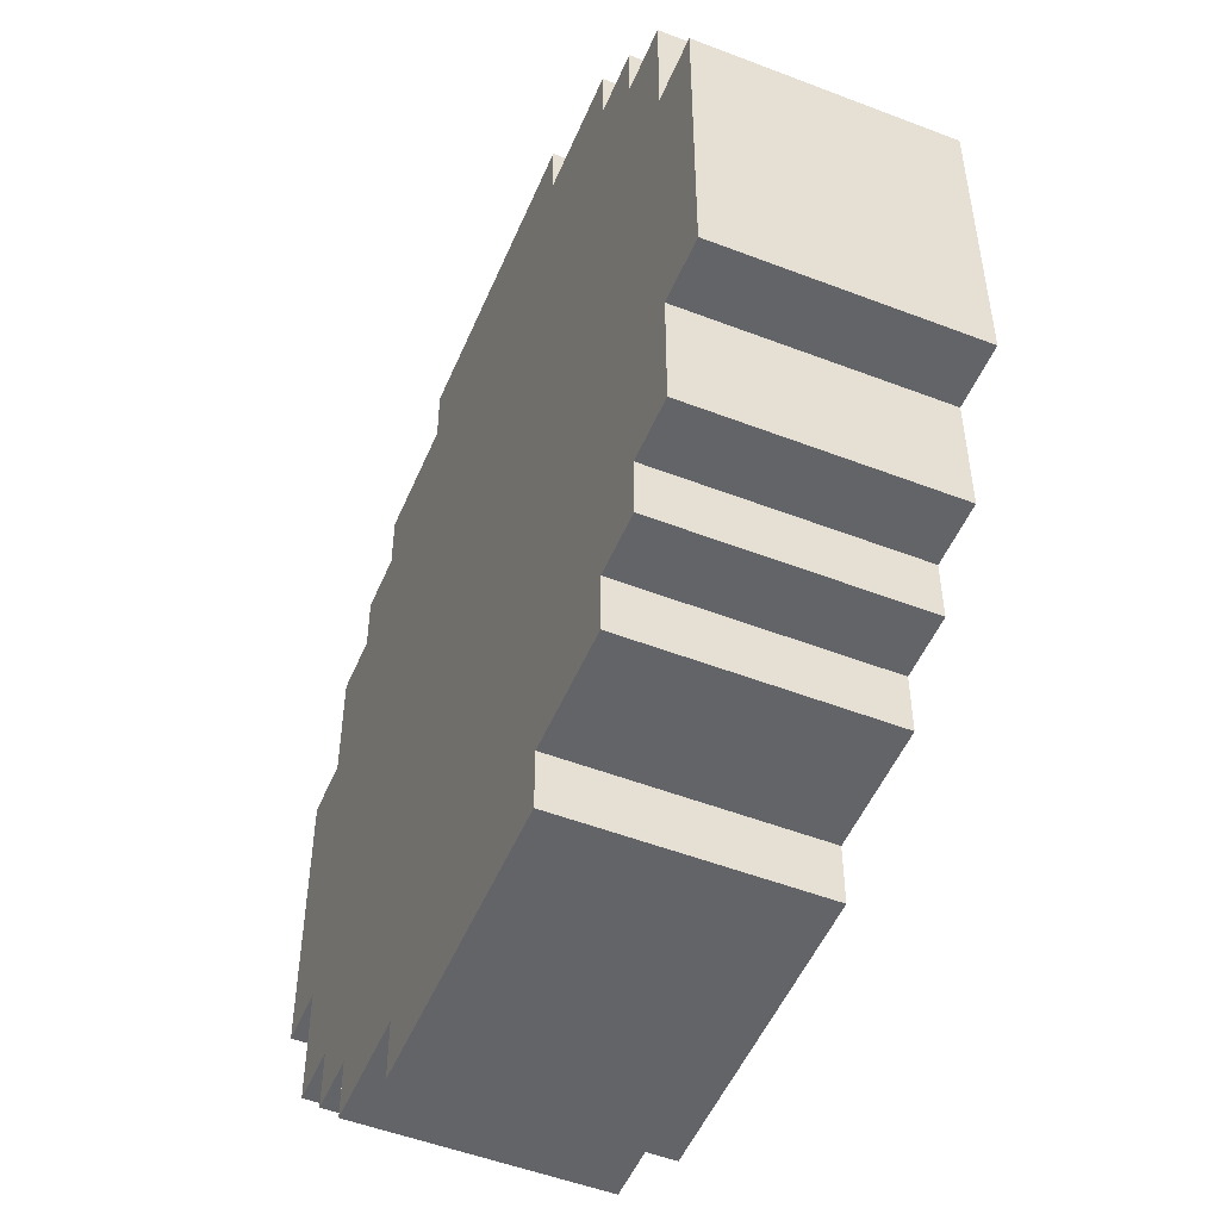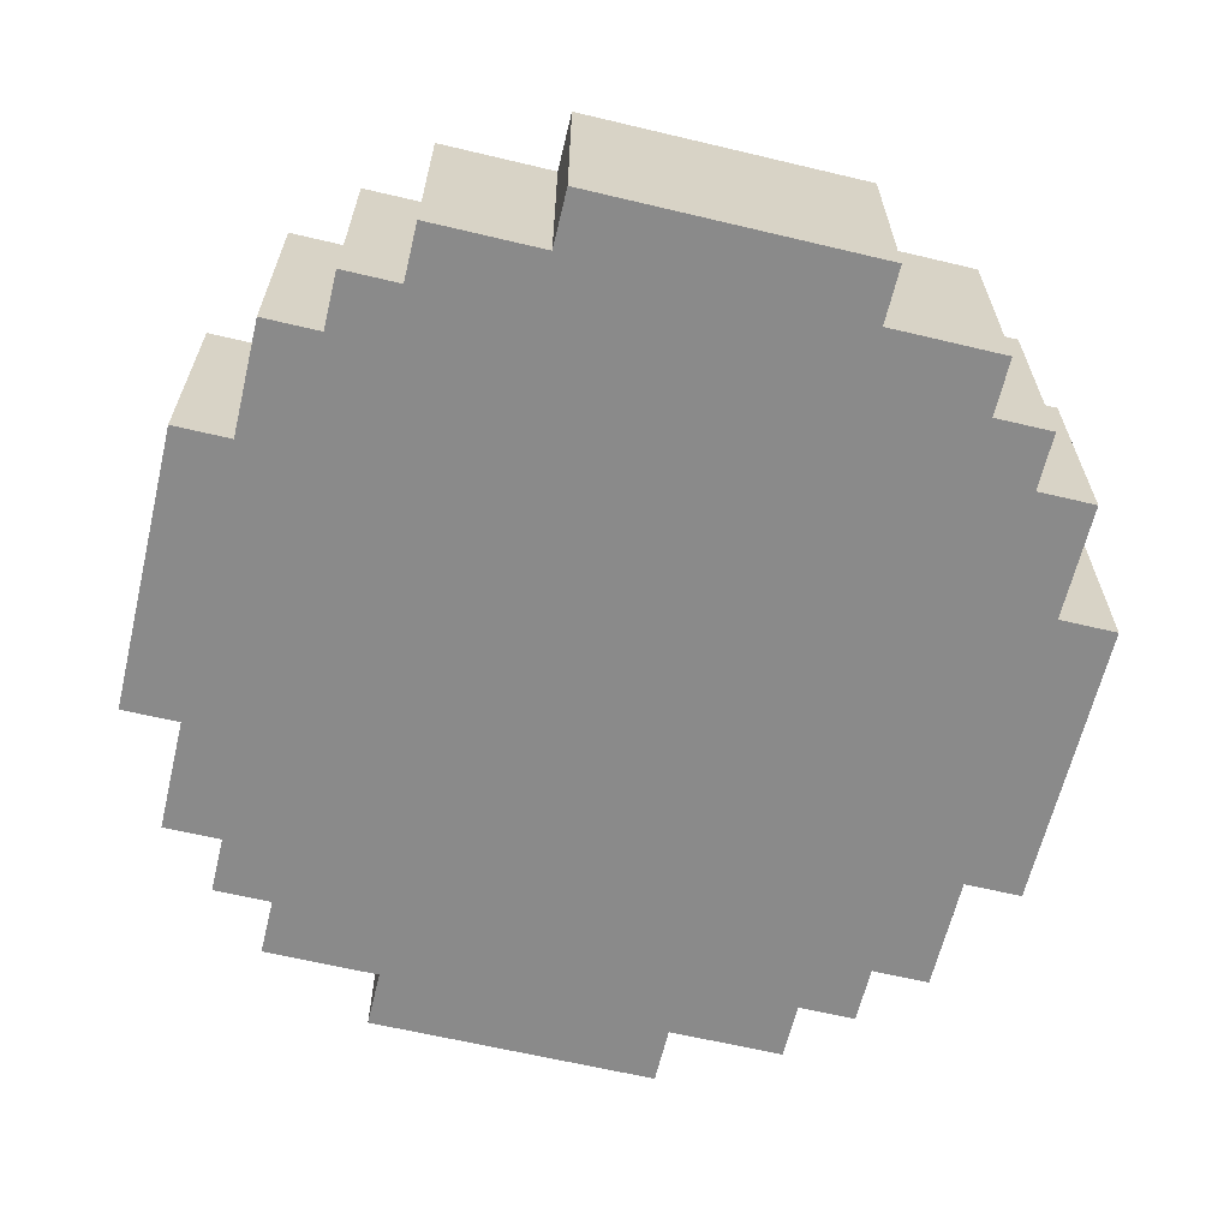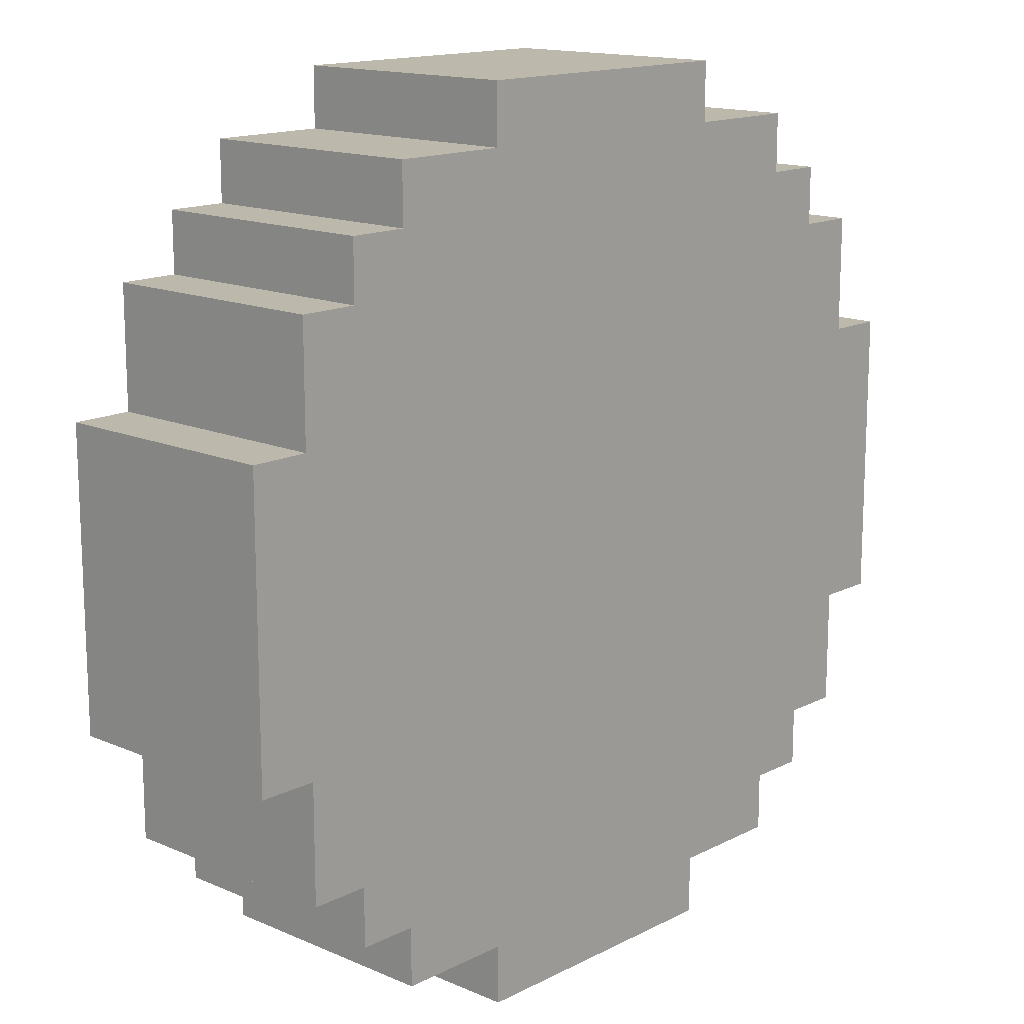
<metadata>
{"format":"obj","ext":"obj","renderer":"f3d","projection":"perspective","resolution":1024,"background":"white","views":[{"elev":-51.3,"azim":67.3,"up":"+Z"},{"elev":-63.6,"azim":166.5,"up":"+Y"},{"elev":14.9,"azim":-47.3,"up":"+Z"}]}
</metadata>
<code>
o
v -0.75 -0.75 0.25
v -0.75 -0.75 -0.25
v -0.75 -0.65 0.25
v -0.75 -0.65 0.05
v -0.75 -0.65 -0.05
v -0.75 -0.65 -0.25
v -0.75 -0.45 0.25
v -0.75 -0.45 0.05
v -0.75 -0.45 -0.05
v -0.75 -0.45 -0.25
v -0.75 -0.35 0.25
v -0.75 -0.35 -0.25
v -0.65 -0.75 0.45
v -0.65 -0.75 0.25
v -0.65 -0.75 -0.25
v -0.65 -0.75 -0.45
v -0.65 -0.65 0.45
v -0.65 -0.65 0.35
v -0.65 -0.65 0.25
v -0.65 -0.65 -0.25
v -0.65 -0.65 -0.35
v -0.65 -0.65 -0.45
v -0.65 -0.45 0.45
v -0.65 -0.45 0.35
v -0.65 -0.45 0.25
v -0.65 -0.45 -0.25
v -0.65 -0.45 -0.35
v -0.65 -0.45 -0.45
v -0.65 -0.35 0.45
v -0.65 -0.35 0.25
v -0.65 -0.35 -0.25
v -0.65 -0.35 -0.45
v -0.55 -0.75 0.55
v -0.55 -0.75 0.45
v -0.55 -0.75 -0.45
v -0.55 -0.75 -0.55
v -0.55 -0.65 0.55
v -0.55 -0.65 0.45
v -0.55 -0.65 -0.45
v -0.55 -0.65 -0.55
v -0.55 -0.45 0.55
v -0.55 -0.45 0.45
v -0.55 -0.45 -0.45
v -0.55 -0.45 -0.55
v -0.55 -0.35 0.55
v -0.55 -0.35 0.45
v -0.55 -0.35 -0.45
v -0.55 -0.35 -0.55
v -0.45 -0.75 0.65
v -0.45 -0.75 0.55
v -0.45 -0.75 -0.55
v -0.45 -0.75 -0.65
v -0.45 -0.65 0.65
v -0.45 -0.65 0.55
v -0.45 -0.65 -0.55
v -0.45 -0.65 -0.65
v -0.45 -0.45 0.65
v -0.45 -0.45 0.55
v -0.45 -0.45 -0.55
v -0.45 -0.45 -0.65
v -0.45 -0.35 0.65
v -0.45 -0.35 0.55
v -0.45 -0.35 -0.55
v -0.45 -0.35 -0.65
v -0.25 -0.75 0.75
v -0.25 -0.75 0.65
v -0.25 -0.75 -0.65
v -0.25 -0.75 -0.75
v -0.25 -0.65 0.75
v -0.25 -0.65 0.65
v -0.25 -0.65 -0.65
v -0.25 -0.65 -0.75
v -0.25 -0.45 0.75
v -0.25 -0.45 0.65
v -0.25 -0.45 -0.65
v -0.25 -0.45 -0.75
v -0.25 -0.35 0.75
v -0.25 -0.35 0.65
v -0.25 -0.35 -0.65
v -0.25 -0.35 -0.75
v 0.25 -0.75 0.75
v 0.25 -0.75 0.65
v 0.25 -0.75 -0.65
v 0.25 -0.75 -0.75
v 0.25 -0.65 0.75
v 0.25 -0.65 0.65
v 0.25 -0.65 -0.65
v 0.25 -0.65 -0.75
v 0.25 -0.45 0.75
v 0.25 -0.45 0.65
v 0.25 -0.45 -0.65
v 0.25 -0.45 -0.75
v 0.25 -0.35 0.75
v 0.25 -0.35 0.65
v 0.25 -0.35 -0.65
v 0.25 -0.35 -0.75
v 0.45 -0.75 0.65
v 0.45 -0.75 0.55
v 0.45 -0.75 -0.55
v 0.45 -0.75 -0.65
v 0.45 -0.65 0.65
v 0.45 -0.65 0.55
v 0.45 -0.65 -0.55
v 0.45 -0.65 -0.65
v 0.45 -0.45 0.65
v 0.45 -0.45 0.55
v 0.45 -0.45 -0.55
v 0.45 -0.45 -0.65
v 0.45 -0.35 0.65
v 0.45 -0.35 0.55
v 0.45 -0.35 -0.55
v 0.45 -0.35 -0.65
v 0.55 -0.75 0.55
v 0.55 -0.75 0.45
v 0.55 -0.75 -0.45
v 0.55 -0.75 -0.55
v 0.55 -0.65 0.55
v 0.55 -0.65 0.45
v 0.55 -0.65 -0.45
v 0.55 -0.65 -0.55
v 0.55 -0.45 0.55
v 0.55 -0.45 0.45
v 0.55 -0.45 -0.45
v 0.55 -0.45 -0.55
v 0.55 -0.35 0.55
v 0.55 -0.35 0.45
v 0.55 -0.35 -0.45
v 0.55 -0.35 -0.55
v 0.65 -0.75 0.45
v 0.65 -0.75 0.25
v 0.65 -0.75 -0.25
v 0.65 -0.75 -0.45
v 0.65 -0.65 0.45
v 0.65 -0.65 0.35
v 0.65 -0.65 0.25
v 0.65 -0.65 -0.25
v 0.65 -0.65 -0.35
v 0.65 -0.65 -0.45
v 0.65 -0.45 0.45
v 0.65 -0.45 0.35
v 0.65 -0.45 0.25
v 0.65 -0.45 -0.25
v 0.65 -0.45 -0.35
v 0.65 -0.45 -0.45
v 0.65 -0.35 0.45
v 0.65 -0.35 0.25
v 0.65 -0.35 -0.25
v 0.65 -0.35 -0.45
v 0.75 -0.75 0.25
v 0.75 -0.75 -0.25
v 0.75 -0.65 0.25
v 0.75 -0.65 0.05
v 0.75 -0.65 -0.05
v 0.75 -0.65 -0.25
v 0.75 -0.45 0.25
v 0.75 -0.45 0.05
v 0.75 -0.45 -0.05
v 0.75 -0.45 -0.25
v 0.75 -0.35 0.25
v 0.75 -0.35 -0.25
v -0.25 -0.75 0.75
v -0.25 -0.65 0.75
v -0.25 -0.45 0.75
v -0.25 -0.35 0.75
v -0.05 -0.65 0.75
v -0.05 -0.45 0.75
v 0.05 -0.65 0.75
v 0.05 -0.45 0.75
v 0.25 -0.75 0.75
v 0.25 -0.65 0.75
v 0.25 -0.45 0.75
v 0.25 -0.35 0.75
v -0.45 -0.75 0.65
v -0.45 -0.65 0.65
v -0.45 -0.45 0.65
v -0.45 -0.35 0.65
v -0.35 -0.65 0.65
v -0.35 -0.45 0.65
v -0.25 -0.75 0.65
v -0.25 -0.65 0.65
v -0.25 -0.45 0.65
v -0.25 -0.35 0.65
v 0.25 -0.75 0.65
v 0.25 -0.65 0.65
v 0.25 -0.45 0.65
v 0.25 -0.35 0.65
v 0.35 -0.65 0.65
v 0.35 -0.45 0.65
v 0.45 -0.75 0.65
v 0.45 -0.65 0.65
v 0.45 -0.45 0.65
v 0.45 -0.35 0.65
v -0.55 -0.75 0.55
v -0.55 -0.65 0.55
v -0.55 -0.45 0.55
v -0.55 -0.35 0.55
v -0.45 -0.75 0.55
v -0.45 -0.65 0.55
v -0.45 -0.45 0.55
v -0.45 -0.35 0.55
v 0.45 -0.75 0.55
v 0.45 -0.65 0.55
v 0.45 -0.45 0.55
v 0.45 -0.35 0.55
v 0.55 -0.75 0.55
v 0.55 -0.65 0.55
v 0.55 -0.45 0.55
v 0.55 -0.35 0.55
v -0.65 -0.75 0.45
v -0.65 -0.65 0.45
v -0.65 -0.45 0.45
v -0.65 -0.35 0.45
v -0.55 -0.75 0.45
v -0.55 -0.65 0.45
v -0.55 -0.45 0.45
v -0.55 -0.35 0.45
v 0.55 -0.75 0.45
v 0.55 -0.65 0.45
v 0.55 -0.45 0.45
v 0.55 -0.35 0.45
v 0.65 -0.75 0.45
v 0.65 -0.65 0.45
v 0.65 -0.45 0.45
v 0.65 -0.35 0.45
v -0.75 -0.75 0.25
v -0.75 -0.65 0.25
v -0.75 -0.45 0.25
v -0.75 -0.35 0.25
v -0.65 -0.75 0.25
v -0.65 -0.65 0.25
v -0.65 -0.45 0.25
v -0.65 -0.35 0.25
v 0.65 -0.75 0.25
v 0.65 -0.65 0.25
v 0.65 -0.45 0.25
v 0.65 -0.35 0.25
v 0.75 -0.75 0.25
v 0.75 -0.65 0.25
v 0.75 -0.45 0.25
v 0.75 -0.35 0.25
v -0.75 -0.75 -0.25
v -0.75 -0.65 -0.25
v -0.75 -0.45 -0.25
v -0.75 -0.35 -0.25
v -0.65 -0.75 -0.25
v -0.65 -0.65 -0.25
v -0.65 -0.45 -0.25
v -0.65 -0.35 -0.25
v 0.65 -0.75 -0.25
v 0.65 -0.65 -0.25
v 0.65 -0.45 -0.25
v 0.65 -0.35 -0.25
v 0.75 -0.75 -0.25
v 0.75 -0.65 -0.25
v 0.75 -0.45 -0.25
v 0.75 -0.35 -0.25
v -0.65 -0.75 -0.45
v -0.65 -0.65 -0.45
v -0.65 -0.45 -0.45
v -0.65 -0.35 -0.45
v -0.55 -0.75 -0.45
v -0.55 -0.65 -0.45
v -0.55 -0.45 -0.45
v -0.55 -0.35 -0.45
v 0.55 -0.75 -0.45
v 0.55 -0.65 -0.45
v 0.55 -0.45 -0.45
v 0.55 -0.35 -0.45
v 0.65 -0.75 -0.45
v 0.65 -0.65 -0.45
v 0.65 -0.45 -0.45
v 0.65 -0.35 -0.45
v -0.55 -0.75 -0.55
v -0.55 -0.65 -0.55
v -0.55 -0.45 -0.55
v -0.55 -0.35 -0.55
v -0.45 -0.75 -0.55
v -0.45 -0.65 -0.55
v -0.45 -0.45 -0.55
v -0.45 -0.35 -0.55
v 0.45 -0.75 -0.55
v 0.45 -0.65 -0.55
v 0.45 -0.45 -0.55
v 0.45 -0.35 -0.55
v 0.55 -0.75 -0.55
v 0.55 -0.65 -0.55
v 0.55 -0.45 -0.55
v 0.55 -0.35 -0.55
v -0.45 -0.75 -0.65
v -0.45 -0.65 -0.65
v -0.45 -0.45 -0.65
v -0.45 -0.35 -0.65
v -0.35 -0.65 -0.65
v -0.35 -0.45 -0.65
v -0.25 -0.75 -0.65
v -0.25 -0.65 -0.65
v -0.25 -0.45 -0.65
v -0.25 -0.35 -0.65
v 0.25 -0.75 -0.65
v 0.25 -0.65 -0.65
v 0.25 -0.45 -0.65
v 0.25 -0.35 -0.65
v 0.35 -0.65 -0.65
v 0.35 -0.45 -0.65
v 0.45 -0.75 -0.65
v 0.45 -0.65 -0.65
v 0.45 -0.45 -0.65
v 0.45 -0.35 -0.65
v -0.25 -0.75 -0.75
v -0.25 -0.65 -0.75
v -0.25 -0.45 -0.75
v -0.25 -0.35 -0.75
v -0.05 -0.65 -0.75
v -0.05 -0.45 -0.75
v 0.05 -0.65 -0.75
v 0.05 -0.45 -0.75
v 0.25 -0.75 -0.75
v 0.25 -0.65 -0.75
v 0.25 -0.45 -0.75
v 0.25 -0.35 -0.75
v -0.25 -0.75 0.75
v 0.25 -0.75 0.75
v -0.45 -0.75 0.65
v -0.25 -0.75 0.65
v 0.25 -0.75 0.65
v 0.45 -0.75 0.65
v -0.55 -0.75 0.55
v -0.45 -0.75 0.55
v -0.25 -0.75 0.55
v 0.25 -0.75 0.55
v 0.45 -0.75 0.55
v 0.55 -0.75 0.55
v -0.65 -0.75 0.45
v -0.55 -0.75 0.45
v -0.45 -0.75 0.45
v 0.45 -0.75 0.45
v 0.55 -0.75 0.45
v 0.65 -0.75 0.45
v -0.75 -0.75 0.25
v -0.65 -0.75 0.25
v -0.55 -0.75 0.25
v 0.55 -0.75 0.25
v 0.65 -0.75 0.25
v 0.75 -0.75 0.25
v -0.75 -0.75 -0.25
v -0.65 -0.75 -0.25
v -0.55 -0.75 -0.25
v 0.55 -0.75 -0.25
v 0.65 -0.75 -0.25
v 0.75 -0.75 -0.25
v -0.65 -0.75 -0.45
v -0.55 -0.75 -0.45
v -0.45 -0.75 -0.45
v 0.45 -0.75 -0.45
v 0.55 -0.75 -0.45
v 0.65 -0.75 -0.45
v -0.55 -0.75 -0.55
v -0.45 -0.75 -0.55
v -0.25 -0.75 -0.55
v 0.25 -0.75 -0.55
v 0.45 -0.75 -0.55
v 0.55 -0.75 -0.55
v -0.45 -0.75 -0.65
v -0.25 -0.75 -0.65
v 0.25 -0.75 -0.65
v 0.45 -0.75 -0.65
v -0.25 -0.75 -0.75
v 0.25 -0.75 -0.75
v -0.25 -0.35 0.75
v 0.25 -0.35 0.75
v -0.45 -0.35 0.65
v -0.25 -0.35 0.65
v 0.25 -0.35 0.65
v 0.45 -0.35 0.65
v -0.55 -0.35 0.55
v -0.45 -0.35 0.55
v -0.25 -0.35 0.55
v 0.25 -0.35 0.55
v 0.45 -0.35 0.55
v 0.55 -0.35 0.55
v -0.65 -0.35 0.45
v -0.55 -0.35 0.45
v -0.45 -0.35 0.45
v 0.45 -0.35 0.45
v 0.55 -0.35 0.45
v 0.65 -0.35 0.45
v -0.75 -0.35 0.25
v -0.65 -0.35 0.25
v -0.55 -0.35 0.25
v 0.55 -0.35 0.25
v 0.65 -0.35 0.25
v 0.75 -0.35 0.25
v -0.15 -0.35 0.15
v -0.05 -0.35 0.15
v 0.05 -0.35 0.15
v 0.15 -0.35 0.15
v -0.15 -0.35 0.05
v -0.05 -0.35 0.05
v 0.05 -0.35 0.05
v 0.15 -0.35 0.05
v -0.15 -0.35 -0.05
v -0.05 -0.35 -0.05
v 0.05 -0.35 -0.05
v 0.15 -0.35 -0.05
v -0.15 -0.35 -0.15
v -0.05 -0.35 -0.15
v 0.05 -0.35 -0.15
v 0.15 -0.35 -0.15
v -0.75 -0.35 -0.25
v -0.65 -0.35 -0.25
v -0.55 -0.35 -0.25
v 0.55 -0.35 -0.25
v 0.65 -0.35 -0.25
v 0.75 -0.35 -0.25
v -0.65 -0.35 -0.45
v -0.55 -0.35 -0.45
v -0.45 -0.35 -0.45
v 0.45 -0.35 -0.45
v 0.55 -0.35 -0.45
v 0.65 -0.35 -0.45
v -0.55 -0.35 -0.55
v -0.45 -0.35 -0.55
v -0.25 -0.35 -0.55
v 0.25 -0.35 -0.55
v 0.45 -0.35 -0.55
v 0.55 -0.35 -0.55
v -0.45 -0.35 -0.65
v -0.25 -0.35 -0.65
v 0.25 -0.35 -0.65
v 0.45 -0.35 -0.65
v -0.25 -0.35 -0.75
v 0.25 -0.35 -0.75
f 3 2 1
f 4 2 3
f 5 2 4
f 6 2 5
f 7 4 3
f 8 5 4
f 8 4 7
f 9 6 5
f 9 5 8
f 10 6 9
f 11 8 7
f 11 9 8
f 11 10 9
f 12 10 11
f 17 14 13
f 18 14 17
f 19 14 18
f 20 16 15
f 21 16 20
f 22 16 21
f 23 18 17
f 24 19 18
f 24 18 23
f 25 19 24
f 26 21 20
f 27 22 21
f 27 21 26
f 28 22 27
f 29 25 24
f 29 24 23
f 30 25 29
f 31 28 27
f 31 27 26
f 32 28 31
f 37 34 33
f 38 34 37
f 39 36 35
f 40 36 39
f 41 38 37
f 42 38 41
f 43 40 39
f 44 40 43
f 45 42 41
f 46 42 45
f 47 44 43
f 48 44 47
f 53 50 49
f 54 50 53
f 55 52 51
f 56 52 55
f 57 54 53
f 58 54 57
f 59 56 55
f 60 56 59
f 61 58 57
f 62 58 61
f 63 60 59
f 64 60 63
f 69 66 65
f 70 66 69
f 71 68 67
f 72 68 71
f 73 70 69
f 74 70 73
f 75 72 71
f 76 72 75
f 77 74 73
f 78 74 77
f 79 76 75
f 80 76 79
f 81 82 85
f 85 82 86
f 83 84 87
f 87 84 88
f 85 86 89
f 89 86 90
f 87 88 91
f 91 88 92
f 89 90 93
f 93 90 94
f 91 92 95
f 95 92 96
f 97 98 101
f 101 98 102
f 99 100 103
f 103 100 104
f 101 102 105
f 105 102 106
f 103 104 107
f 107 104 108
f 105 106 109
f 109 106 110
f 107 108 111
f 111 108 112
f 113 114 117
f 117 114 118
f 115 116 119
f 119 116 120
f 117 118 121
f 121 118 122
f 119 120 123
f 123 120 124
f 121 122 125
f 125 122 126
f 123 124 127
f 127 124 128
f 129 130 133
f 133 130 134
f 134 130 135
f 131 132 136
f 136 132 137
f 137 132 138
f 133 134 139
f 134 135 140
f 139 134 140
f 140 135 141
f 136 137 142
f 137 138 143
f 142 137 143
f 143 138 144
f 140 141 145
f 139 140 145
f 145 141 146
f 143 144 147
f 142 143 147
f 147 144 148
f 149 150 151
f 151 150 152
f 152 150 153
f 153 150 154
f 151 152 155
f 152 153 156
f 155 152 156
f 153 154 157
f 156 153 157
f 157 154 158
f 155 156 159
f 156 157 159
f 157 158 159
f 159 158 160
f 165 162 161
f 165 163 162
f 166 164 163
f 166 163 165
f 167 165 161
f 167 166 165
f 168 164 166
f 168 166 167
f 169 167 161
f 170 168 167
f 170 167 169
f 171 164 168
f 171 168 170
f 172 164 171
f 177 174 173
f 177 175 174
f 178 176 175
f 178 175 177
f 179 177 173
f 180 178 177
f 180 177 179
f 181 176 178
f 181 178 180
f 182 176 181
f 187 184 183
f 187 185 184
f 188 186 185
f 188 185 187
f 189 187 183
f 190 188 187
f 190 187 189
f 191 186 188
f 191 188 190
f 192 186 191
f 197 194 193
f 198 195 194
f 198 194 197
f 199 196 195
f 199 195 198
f 200 196 199
f 205 202 201
f 206 203 202
f 206 202 205
f 207 204 203
f 207 203 206
f 208 204 207
f 213 210 209
f 214 211 210
f 214 210 213
f 215 212 211
f 215 211 214
f 216 212 215
f 221 218 217
f 222 219 218
f 222 218 221
f 223 220 219
f 223 219 222
f 224 220 223
f 229 226 225
f 230 227 226
f 230 226 229
f 231 228 227
f 231 227 230
f 232 228 231
f 237 234 233
f 238 235 234
f 238 234 237
f 239 236 235
f 239 235 238
f 240 236 239
f 241 242 245
f 242 243 246
f 245 242 246
f 243 244 247
f 246 243 247
f 247 244 248
f 249 250 253
f 250 251 254
f 253 250 254
f 251 252 255
f 254 251 255
f 255 252 256
f 257 258 261
f 258 259 262
f 261 258 262
f 259 260 263
f 262 259 263
f 263 260 264
f 265 266 269
f 266 267 270
f 269 266 270
f 267 268 271
f 270 267 271
f 271 268 272
f 273 274 277
f 274 275 278
f 277 274 278
f 275 276 279
f 278 275 279
f 279 276 280
f 281 282 285
f 282 283 286
f 285 282 286
f 283 284 287
f 286 283 287
f 287 284 288
f 289 290 293
f 290 291 293
f 291 292 294
f 293 291 294
f 289 293 295
f 293 294 296
f 295 293 296
f 294 292 297
f 296 294 297
f 297 292 298
f 299 300 303
f 300 301 303
f 301 302 304
f 303 301 304
f 299 303 305
f 303 304 306
f 305 303 306
f 304 302 307
f 306 304 307
f 307 302 308
f 309 310 313
f 310 311 313
f 311 312 314
f 313 311 314
f 309 313 315
f 313 314 315
f 314 312 316
f 315 314 316
f 309 315 317
f 315 316 318
f 317 315 318
f 316 312 319
f 318 316 319
f 319 312 320
f 324 322 321
f 325 322 324
f 328 324 323
f 329 325 324
f 329 324 328
f 330 326 325
f 330 325 329
f 331 326 330
f 334 328 327
f 335 329 328
f 335 330 329
f 335 328 334
f 335 331 330
f 336 332 331
f 336 331 335
f 337 332 336
f 340 334 333
f 341 335 334
f 341 336 335
f 341 334 340
f 341 337 336
f 342 338 337
f 342 337 341
f 343 338 342
f 345 340 339
f 346 341 340
f 346 340 345
f 346 342 341
f 346 343 342
f 347 343 346
f 348 343 347
f 349 344 343
f 349 343 348
f 350 344 349
f 351 347 346
f 352 348 347
f 352 347 351
f 353 348 352
f 354 348 353
f 355 349 348
f 355 348 354
f 356 349 355
f 357 353 352
f 358 354 353
f 358 353 357
f 359 354 358
f 360 354 359
f 361 355 354
f 361 354 360
f 362 355 361
f 363 359 358
f 364 360 359
f 364 359 363
f 365 361 360
f 365 360 364
f 366 361 365
f 367 365 364
f 368 365 367
f 369 370 372
f 372 370 373
f 371 372 376
f 372 373 377
f 376 372 377
f 373 374 378
f 377 373 378
f 378 374 379
f 375 376 382
f 376 377 383
f 377 378 383
f 382 376 383
f 378 379 383
f 379 380 384
f 383 379 384
f 384 380 385
f 381 382 388
f 382 383 389
f 383 384 389
f 388 382 389
f 384 385 389
f 385 386 390
f 389 385 390
f 390 386 391
f 388 389 393
f 389 390 393
f 390 391 393
f 393 391 394
f 394 391 395
f 395 391 396
f 388 393 397
f 393 394 397
f 394 395 398
f 397 394 398
f 395 396 399
f 398 395 399
f 396 391 400
f 399 396 400
f 397 398 401
f 388 397 401
f 398 399 402
f 401 398 402
f 399 400 403
f 402 399 403
f 400 391 404
f 403 400 404
f 388 401 405
f 401 402 405
f 402 403 406
f 405 402 406
f 403 404 407
f 406 403 407
f 404 391 408
f 407 404 408
f 387 388 409
f 406 407 410
f 409 388 410
f 388 405 410
f 407 408 410
f 405 406 410
f 410 408 411
f 408 391 412
f 411 408 412
f 391 392 413
f 412 391 413
f 413 392 414
f 410 411 415
f 411 412 416
f 415 411 416
f 416 412 417
f 417 412 418
f 412 413 419
f 418 412 419
f 419 413 420
f 416 417 421
f 417 418 422
f 421 417 422
f 422 418 423
f 423 418 424
f 418 419 425
f 424 418 425
f 425 419 426
f 422 423 427
f 423 424 428
f 427 423 428
f 424 425 429
f 428 424 429
f 429 425 430
f 428 429 431
f 431 429 432

</code>
